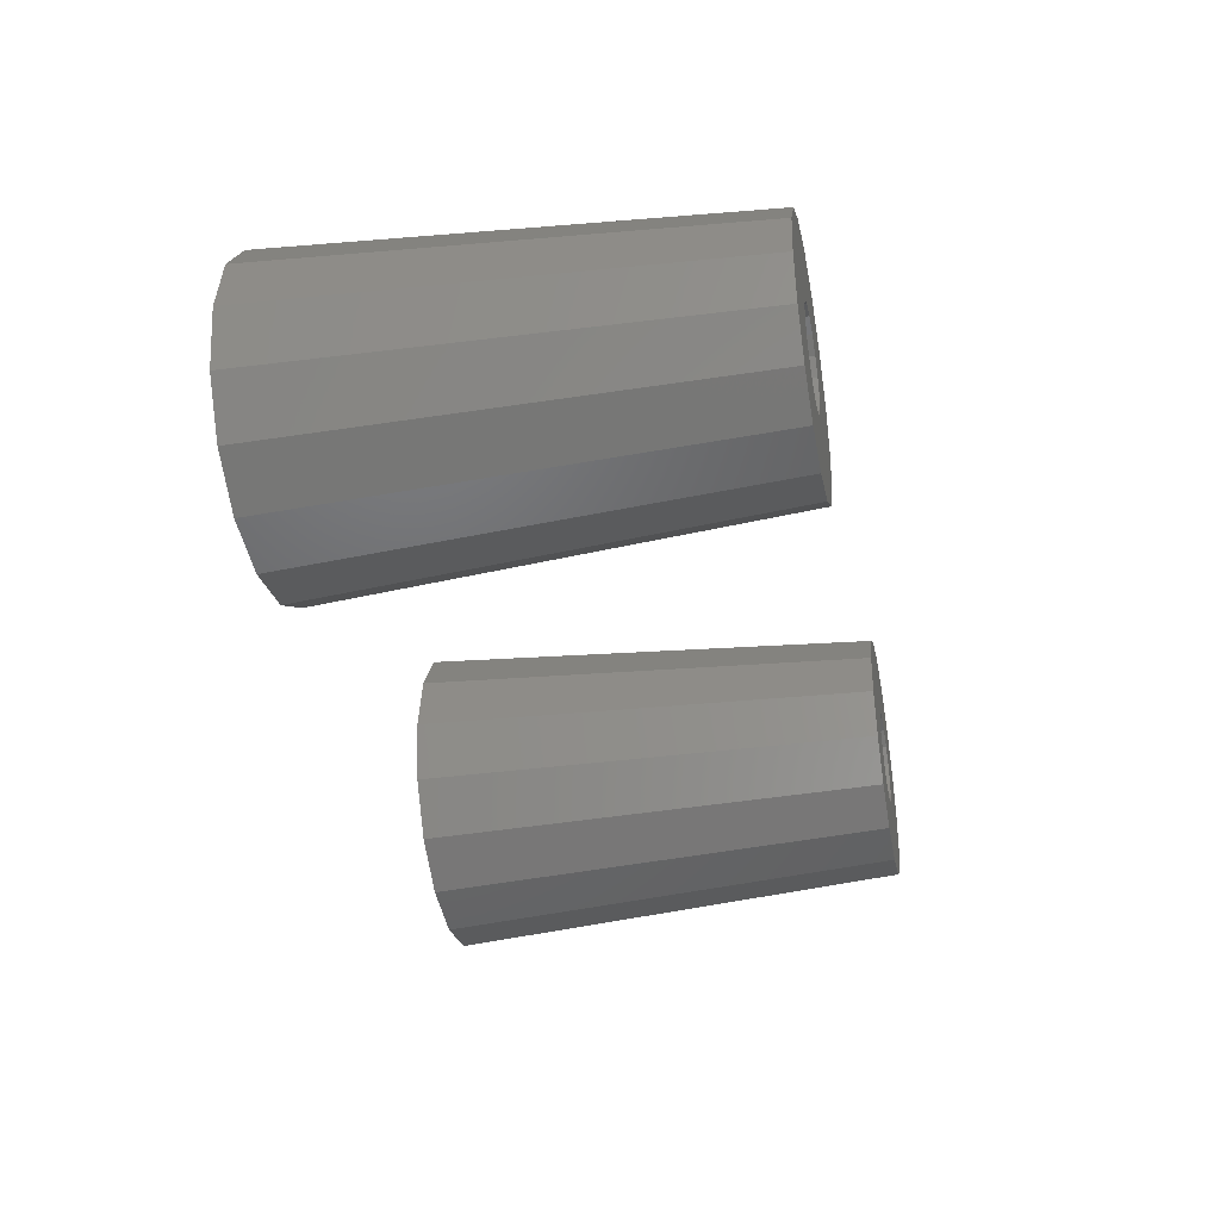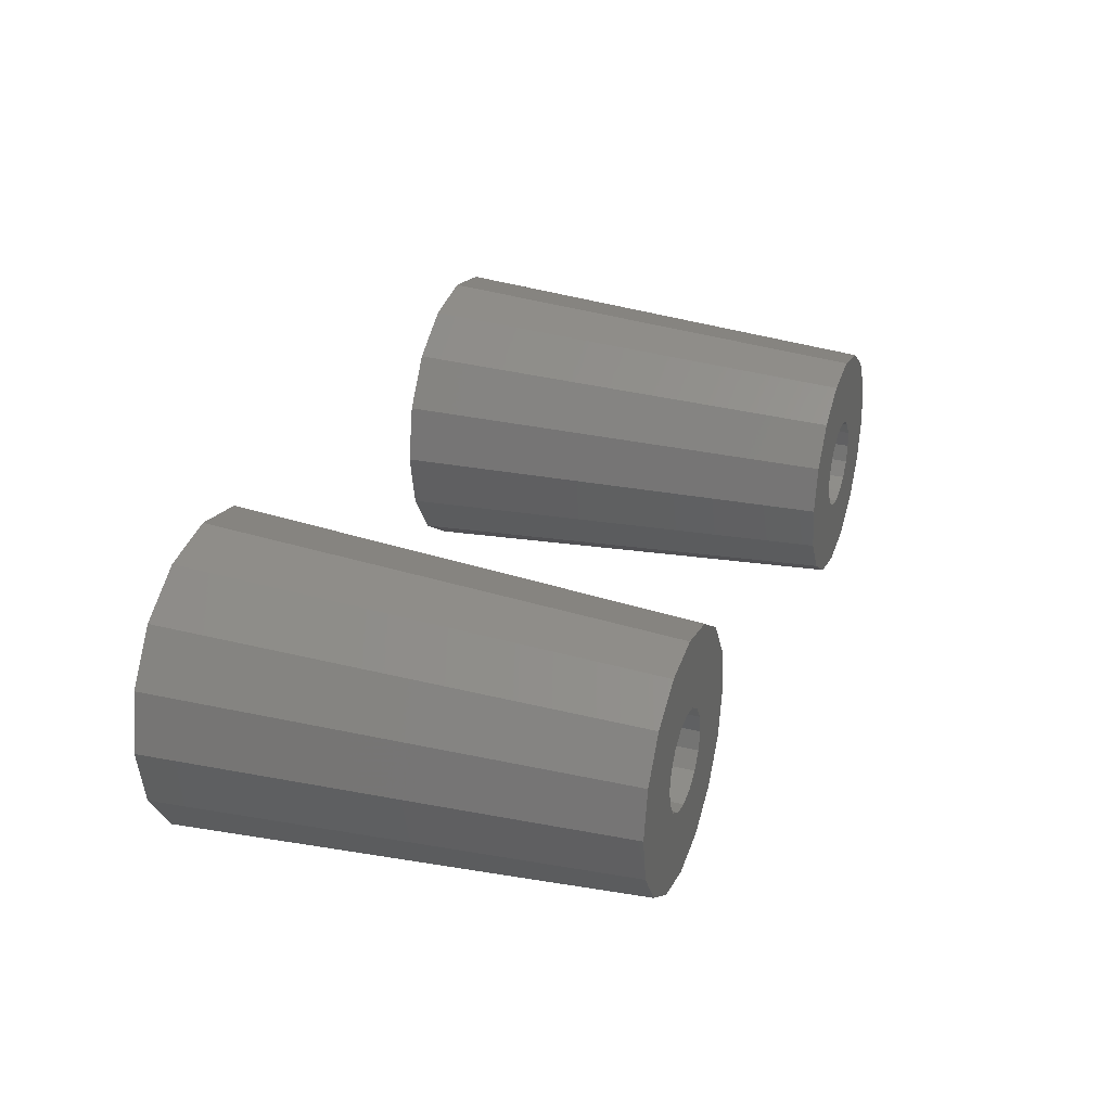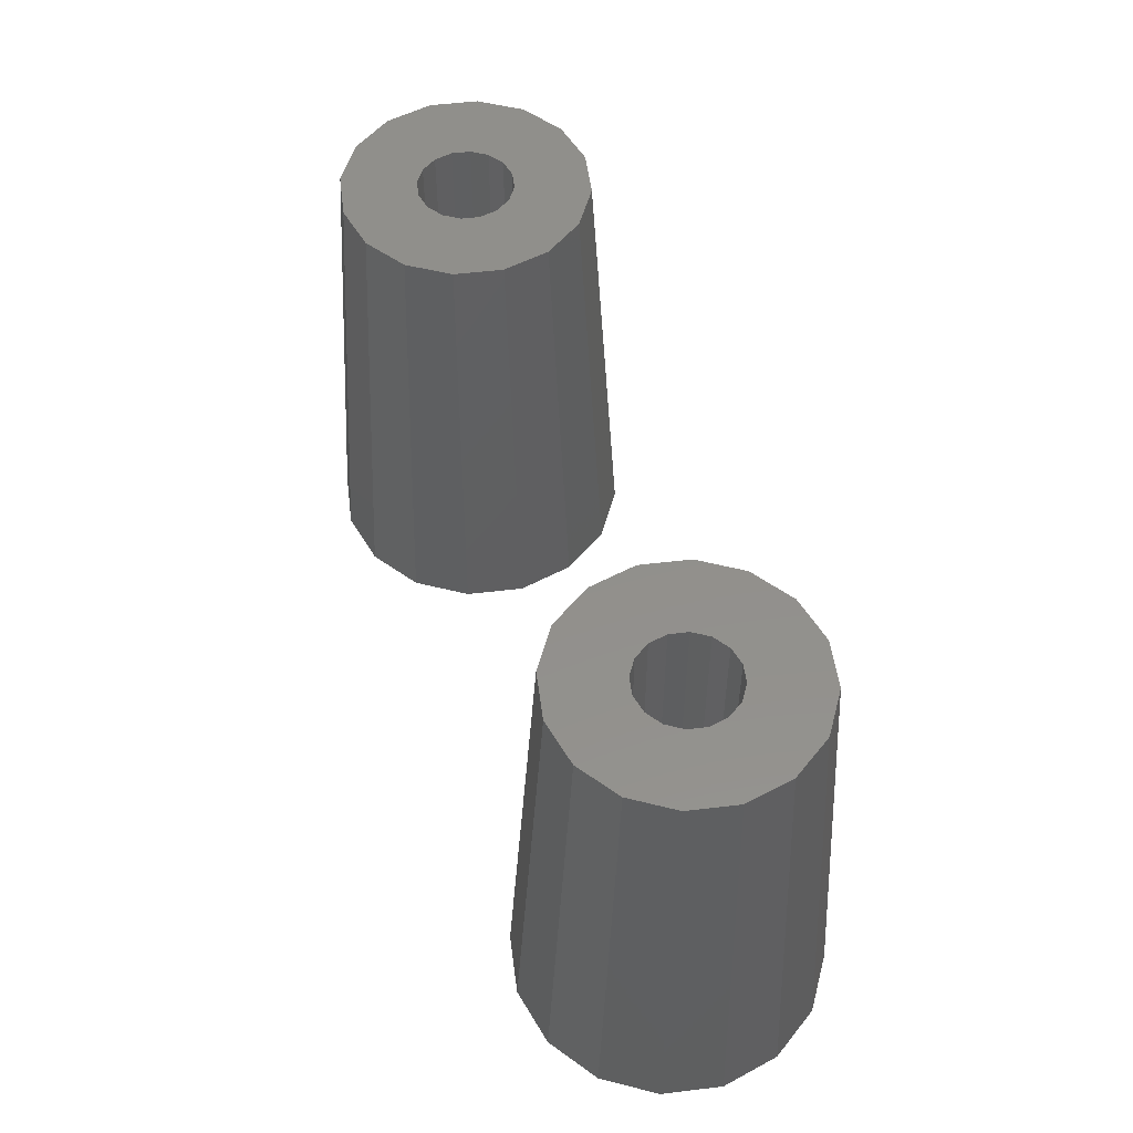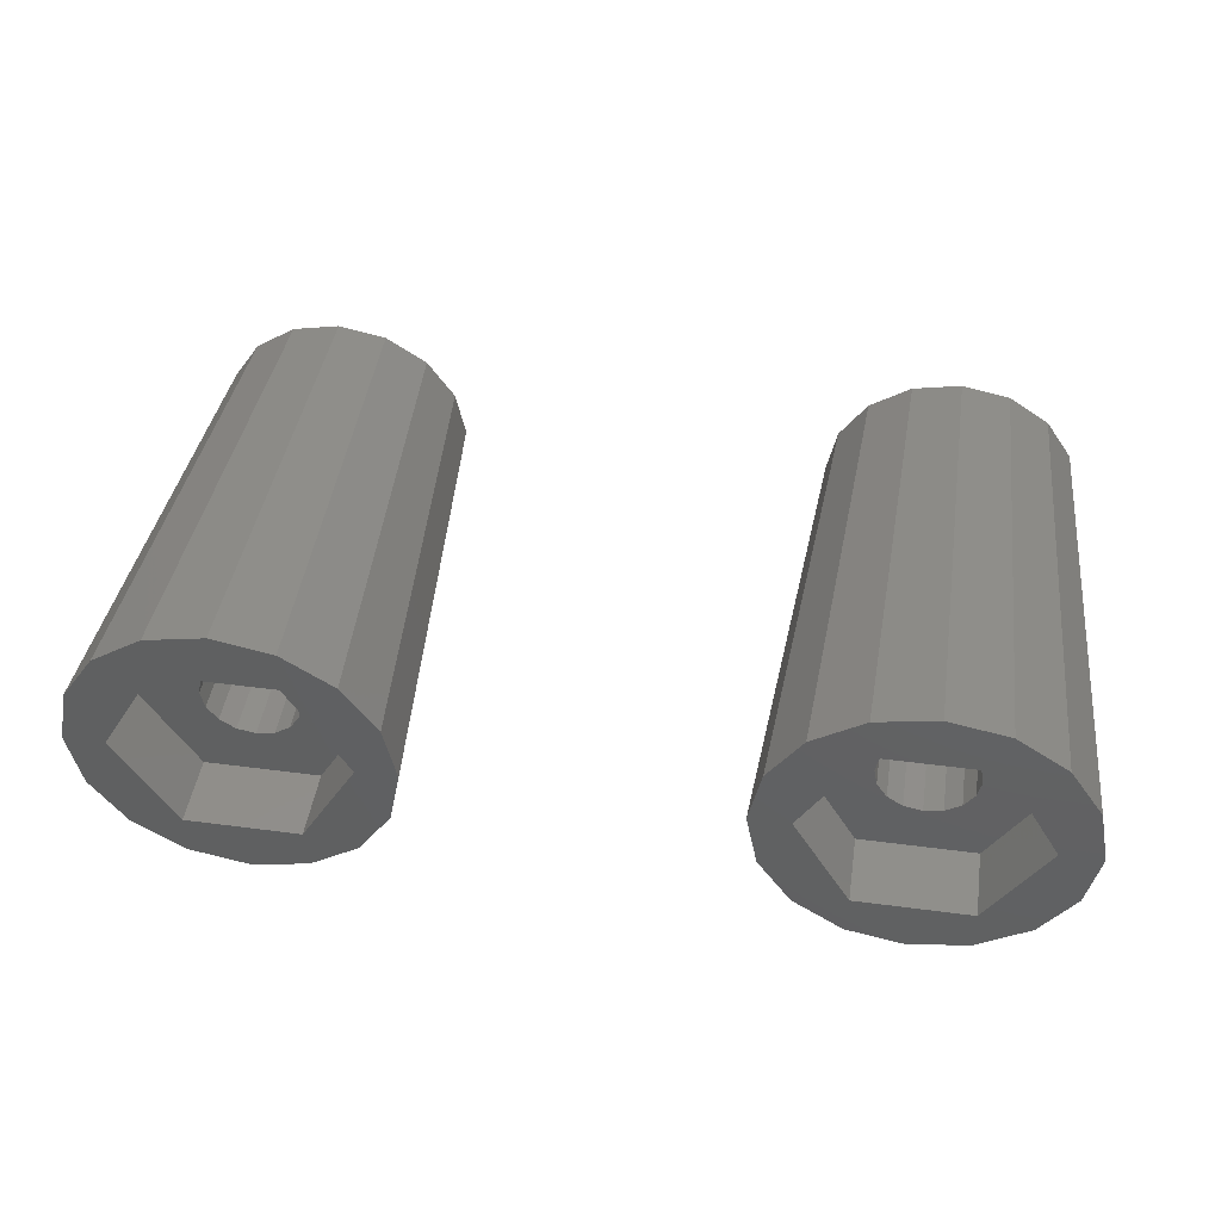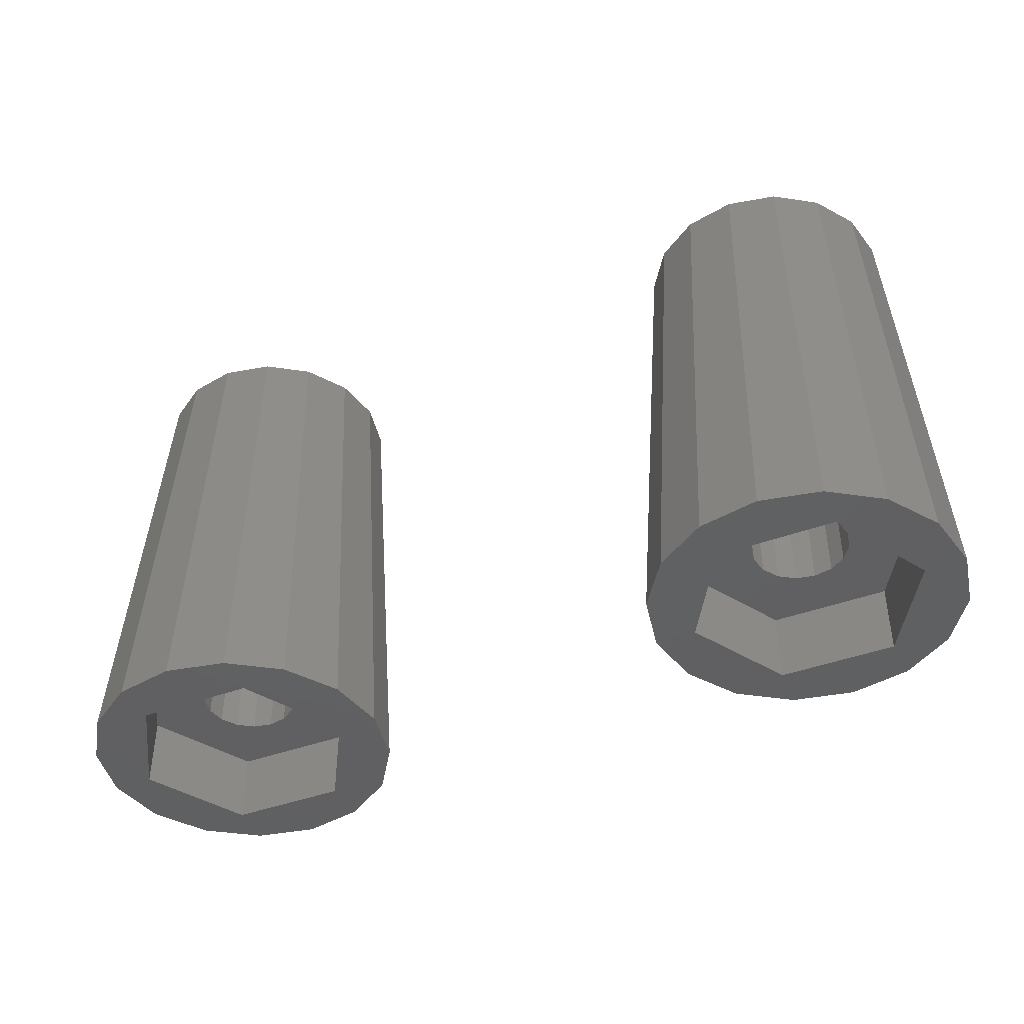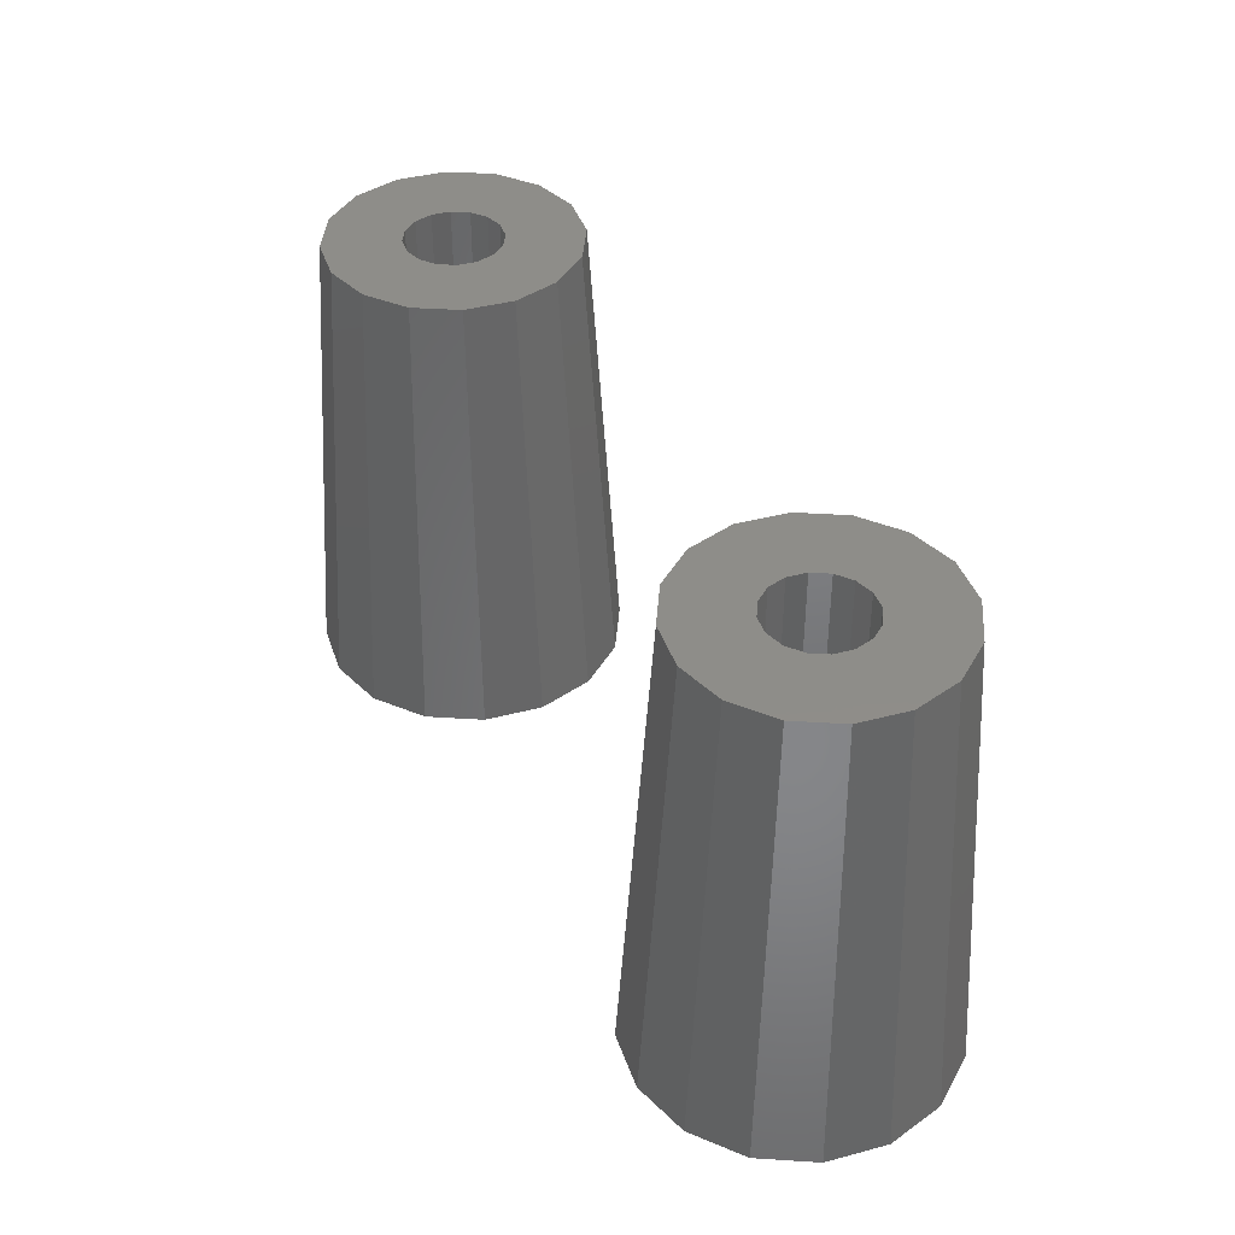
<metadata>
{"format":"stl","ext":"stl","renderer":"f3d","projection":"perspective","resolution":1024,"background":"white","views":[{"elev":-36.5,"azim":-78.7,"up":"+Y"},{"elev":29.4,"azim":-70.4,"up":"+Y"},{"elev":52.6,"azim":71.4,"up":"+Z"},{"elev":45.8,"azim":-171.4,"up":"+Y"},{"elev":-42.7,"azim":-156.3,"up":"+Z"},{"elev":40.1,"azim":-119.3,"up":"+Z"}]}
</metadata>
<code>
# stl→obj: 152 verts, 304 faces
v -5.381 1.913 68.5
v -6 0 83.5
v -5 0 68.5
v -10 -4 83.5
v -11.91 -4.619 68.5
v -10 -5 68.5
v -14 0 83.5
v -15 0 68.5
v -14.62 -1.913 68.5
v -6.464 3.536 68.5
v -6.304 1.531 83.5
v -10 5 68.5
v -11.91 4.619 68.5
v -10 4 83.5
v -12.83 -2.828 83.5
v -13.7 -1.531 83.5
v -13.54 -3.536 68.5
v -6.3 0 68.5
v -5.381 -1.913 68.5
v -8.15 -3.204 68.5
v -6.464 -3.536 68.5
v -8.087 -4.619 68.5
v -11.85 -3.204 68.5
v -13.7 0 68.5
v -8.15 3.204 68.5
v -8.087 4.619 68.5
v -11.85 3.204 68.5
v -13.54 3.536 68.5
v -14.62 1.913 68.5
v -8.469 3.696 83.5
v -7.172 2.828 83.5
v -11.53 3.696 83.5
v -11.53 -3.696 83.5
v -7.172 -2.828 83.5
v -8.469 -3.696 83.5
v -6.304 -1.531 83.5
v -8.45 0 83.5
v -8.568 0.5932 83.5
v -8.568 -0.5932 83.5
v -8.904 1.096 83.5
v -9.407 1.432 83.5
v -10 1.55 83.5
v -10.59 1.432 83.5
v -11.1 1.096 83.5
v -12.83 2.828 83.5
v -11.43 0.5932 83.5
v -13.7 1.531 83.5
v -8.904 -1.096 83.5
v -9.407 -1.432 83.5
v -10 -1.55 83.5
v -10.59 -1.432 83.5
v -11.1 -1.096 83.5
v -11.43 -0.5932 83.5
v -11.55 0 83.5
v 14.62 1.913 68.5
v 14 0 83.5
v 15 0 68.5
v 13.54 -3.536 68.5
v 11.53 -3.696 83.5
v 11.91 -4.619 68.5
v 12.83 -2.828 83.5
v 8.087 4.619 68.5
v 6.464 3.536 68.5
v 8.469 3.696 83.5
v 11.91 4.619 68.5
v 10 4 83.5
v 11.53 3.696 83.5
v 13.54 3.536 68.5
v 10 5 68.5
v 13.7 1.531 83.5
v 6 0 83.5
v 5 0 68.5
v 5.381 -1.913 68.5
v 6.304 -1.531 83.5
v 6.464 -3.536 68.5
v 14.62 -1.913 68.5
v 7.172 2.828 83.5
v 5.381 1.913 68.5
v 6.304 1.531 83.5
v 12.83 2.828 83.5
v 13.7 0 68.5
v 11.85 -3.204 68.5
v 10 -5 68.5
v 8.15 -3.204 68.5
v 8.087 -4.619 68.5
v 6.3 0 68.5
v 11.85 3.204 68.5
v 8.15 3.204 68.5
v 8.469 -3.696 83.5
v 10 -4 83.5
v 13.7 -1.531 83.5
v 11.55 0 83.5
v 11.43 0.5932 83.5
v 11.43 -0.5932 83.5
v 11.1 1.096 83.5
v 10.59 1.432 83.5
v 10 1.55 83.5
v 9.407 1.432 83.5
v 8.904 1.096 83.5
v 8.568 0.5932 83.5
v 11.1 -1.096 83.5
v 10.59 -1.432 83.5
v 10 -1.55 83.5
v 9.407 -1.432 83.5
v 8.904 -1.096 83.5
v 7.172 -2.828 83.5
v 8.568 -0.5932 83.5
v 8.45 0 83.5
v -8.45 0 70.8
v -8.568 0.5932 70.8
v -11.43 0.5932 70.8
v -11.55 0 70.8
v -10 1.55 70.8
v -9.407 1.432 70.8
v -8.904 1.096 70.8
v -9.407 -1.432 70.8
v -10 -1.55 70.8
v -8.904 -1.096 70.8
v -11.1 1.096 70.8
v -10.59 1.432 70.8
v -8.568 -0.5932 70.8
v -11.43 -0.5932 70.8
v -10.59 -1.432 70.8
v -11.1 -1.096 70.8
v 11.55 0 70.8
v 11.43 0.5932 70.8
v 8.568 0.5932 70.8
v 8.45 0 70.8
v 9.407 1.432 70.8
v 10 1.55 70.8
v 8.904 1.096 70.8
v 10 -1.55 70.8
v 9.407 -1.432 70.8
v 10.59 1.432 70.8
v 11.1 1.096 70.8
v 8.904 -1.096 70.8
v 8.568 -0.5932 70.8
v 11.43 -0.5932 70.8
v 11.1 -1.096 70.8
v 10.59 -1.432 70.8
v -8.15 3.204 70.8
v -6.3 0 70.8
v -13.7 0 70.8
v -11.85 3.204 70.8
v -11.85 -3.204 70.8
v -8.15 -3.204 70.8
v 11.85 3.204 70.8
v 13.7 0 70.8
v 6.3 0 70.8
v 8.15 3.204 70.8
v 11.85 -3.204 70.8
v 8.15 -3.204 70.8
f 1 2 3
f 4 5 6
f 7 8 9
f 1 10 11
f 12 13 14
f 15 16 17
f 18 3 19
f 3 18 1
f 20 19 21
f 20 21 22
f 19 20 18
f 6 20 22
f 6 23 20
f 5 23 6
f 17 23 5
f 9 23 17
f 23 9 24
f 25 1 18
f 1 25 10
f 10 25 26
f 25 12 26
f 27 12 25
f 27 13 12
f 27 28 13
f 29 27 24
f 8 24 9
f 27 29 28
f 24 8 29
f 10 30 31
f 10 31 11
f 1 11 2
f 3 2 19
f 14 13 32
f 29 8 7
f 13 28 32
f 16 9 17
f 7 9 16
f 33 17 5
f 33 5 4
f 34 35 21
f 4 6 22
f 36 34 21
f 12 14 26
f 37 2 11
f 38 11 31
f 2 37 36
f 39 36 37
f 40 31 30
f 11 38 37
f 31 40 38
f 30 41 40
f 14 41 30
f 14 42 41
f 14 43 42
f 32 43 14
f 43 32 44
f 45 44 32
f 44 45 46
f 47 46 45
f 36 39 34
f 48 34 39
f 34 48 35
f 49 35 48
f 50 35 49
f 50 4 35
f 51 4 50
f 33 51 52
f 15 52 53
f 51 33 4
f 16 53 54
f 46 47 54
f 52 15 33
f 7 54 47
f 53 16 15
f 54 7 16
f 47 29 7
f 28 47 45
f 28 29 47
f 15 17 33
f 35 4 22
f 21 35 22
f 36 21 19
f 2 36 19
f 26 30 10
f 26 14 30
f 32 28 45
f 55 56 57
f 58 59 60
f 61 59 58
f 62 63 64
f 65 66 67
f 65 67 68
f 69 62 66
f 66 62 64
f 55 68 70
f 71 72 73
f 74 73 75
f 57 56 76
f 64 63 77
f 63 78 79
f 69 66 65
f 68 67 80
f 68 80 70
f 55 70 56
f 78 72 71
f 81 57 76
f 57 81 55
f 82 76 58
f 82 58 60
f 76 82 81
f 83 82 60
f 83 84 82
f 85 84 83
f 75 84 85
f 73 84 75
f 84 73 86
f 87 55 81
f 55 87 68
f 68 87 65
f 87 69 65
f 88 69 87
f 88 62 69
f 88 63 62
f 78 88 86
f 72 86 73
f 88 78 63
f 86 72 78
f 89 75 85
f 71 73 74
f 89 85 90
f 90 85 83
f 59 90 60
f 90 83 60
f 91 61 58
f 79 78 71
f 92 56 70
f 93 70 80
f 56 92 91
f 94 91 92
f 95 80 67
f 70 93 92
f 80 95 93
f 67 96 95
f 66 96 67
f 66 97 96
f 66 98 97
f 64 98 66
f 98 64 99
f 77 99 64
f 99 77 100
f 79 100 77
f 91 94 61
f 101 61 94
f 61 101 59
f 102 59 101
f 103 59 102
f 103 90 59
f 104 90 103
f 89 104 105
f 106 105 107
f 104 89 90
f 74 107 108
f 100 79 108
f 105 106 89
f 71 108 79
f 107 74 106
f 108 71 74
f 106 74 75
f 106 75 89
f 91 58 76
f 56 91 76
f 63 79 77
f 109 38 110
f 38 109 37
f 54 111 46
f 111 54 112
f 113 41 42
f 41 113 114
f 110 40 115
f 40 110 38
f 116 50 49
f 50 116 117
f 118 49 48
f 49 118 116
f 114 40 41
f 40 114 115
f 119 43 44
f 43 119 120
f 46 119 44
f 119 46 111
f 120 42 43
f 42 120 113
f 118 39 121
f 39 118 48
f 121 37 109
f 37 121 39
f 53 112 54
f 112 53 122
f 123 52 51
f 52 123 124
f 52 122 53
f 122 52 124
f 117 51 50
f 51 117 123
f 125 93 126
f 93 125 92
f 108 127 100
f 127 108 128
f 129 97 98
f 97 129 130
f 131 98 99
f 98 131 129
f 132 104 103
f 104 132 133
f 134 95 96
f 95 134 135
f 126 95 135
f 95 126 93
f 130 96 97
f 96 130 134
f 100 131 99
f 131 100 127
f 133 105 104
f 105 133 136
f 107 128 108
f 128 107 137
f 138 92 125
f 92 138 94
f 139 102 101
f 102 139 140
f 140 103 102
f 103 140 132
f 139 94 138
f 94 139 101
f 105 137 107
f 137 105 136
f 18 141 25
f 141 18 142
f 143 27 144
f 27 143 24
f 27 141 144
f 141 27 25
f 145 24 143
f 24 145 23
f 121 142 146
f 110 142 109
f 142 121 109
f 146 118 121
f 146 116 118
f 146 117 116
f 145 117 146
f 117 145 123
f 143 122 145
f 124 145 122
f 123 145 124
f 142 110 141
f 115 141 110
f 114 141 115
f 113 141 114
f 144 113 120
f 144 120 119
f 113 144 141
f 111 144 119
f 143 111 112
f 122 143 112
f 111 143 144
f 20 145 146
f 145 20 23
f 20 142 18
f 142 20 146
f 81 147 87
f 147 81 148
f 149 88 150
f 88 149 86
f 88 147 150
f 147 88 87
f 138 148 151
f 126 148 125
f 148 138 125
f 151 139 138
f 151 140 139
f 151 132 140
f 152 132 151
f 132 152 133
f 149 137 152
f 136 152 137
f 133 152 136
f 148 126 147
f 135 147 126
f 134 147 135
f 130 147 134
f 150 130 129
f 150 129 131
f 130 150 147
f 127 150 131
f 149 127 128
f 137 149 128
f 127 149 150
f 82 148 81
f 148 82 151
f 82 152 151
f 152 82 84
f 152 86 149
f 86 152 84

</code>
